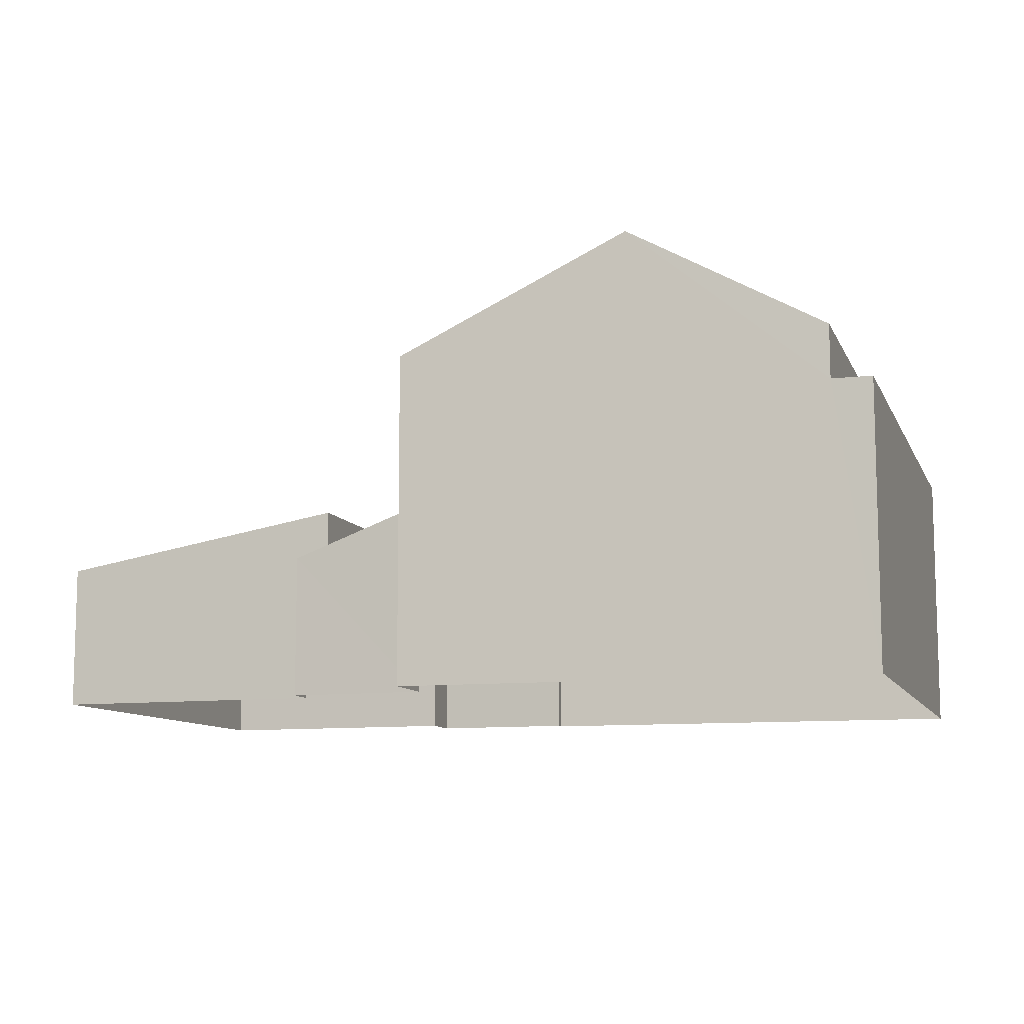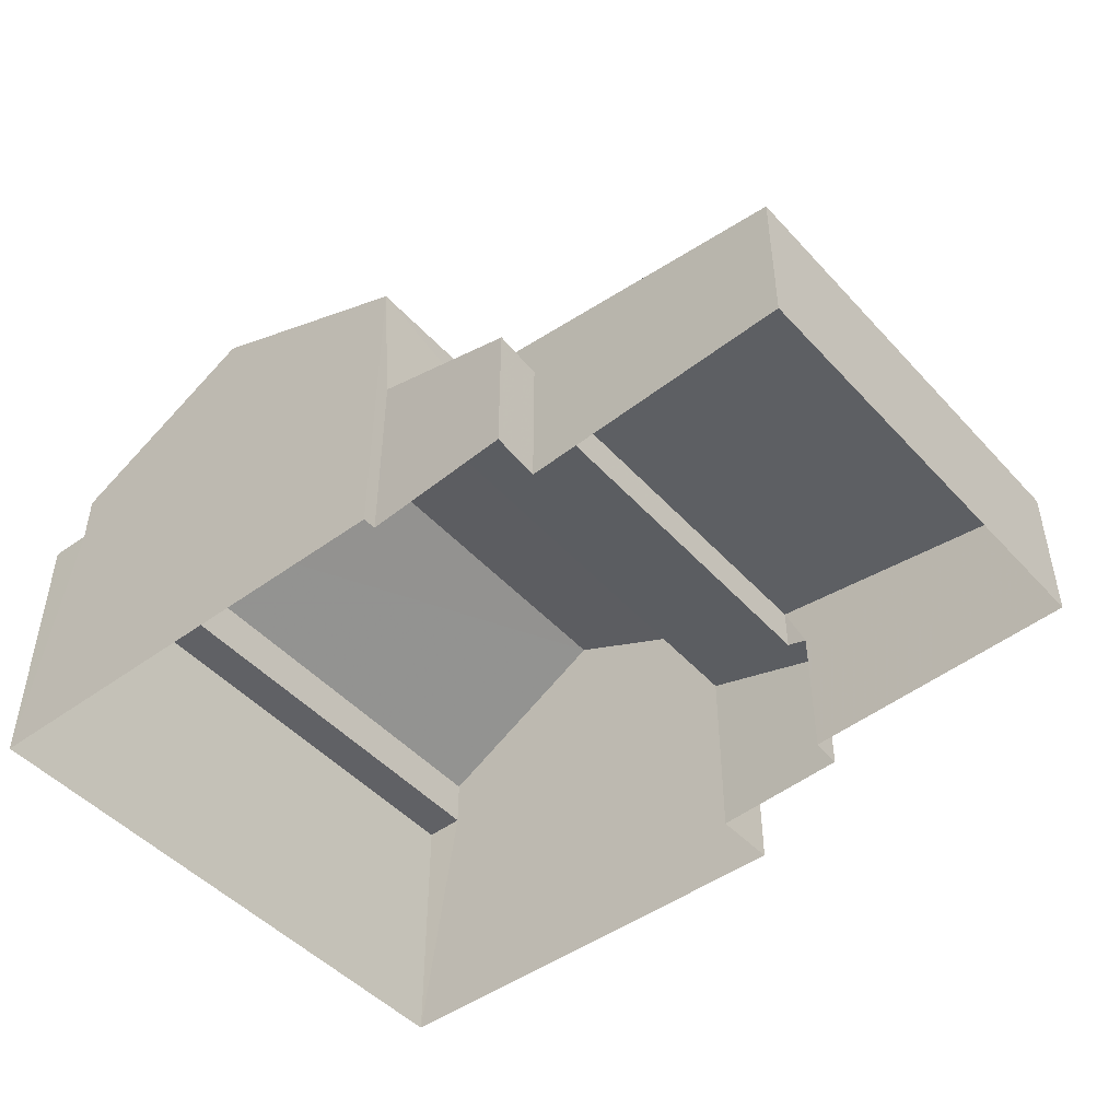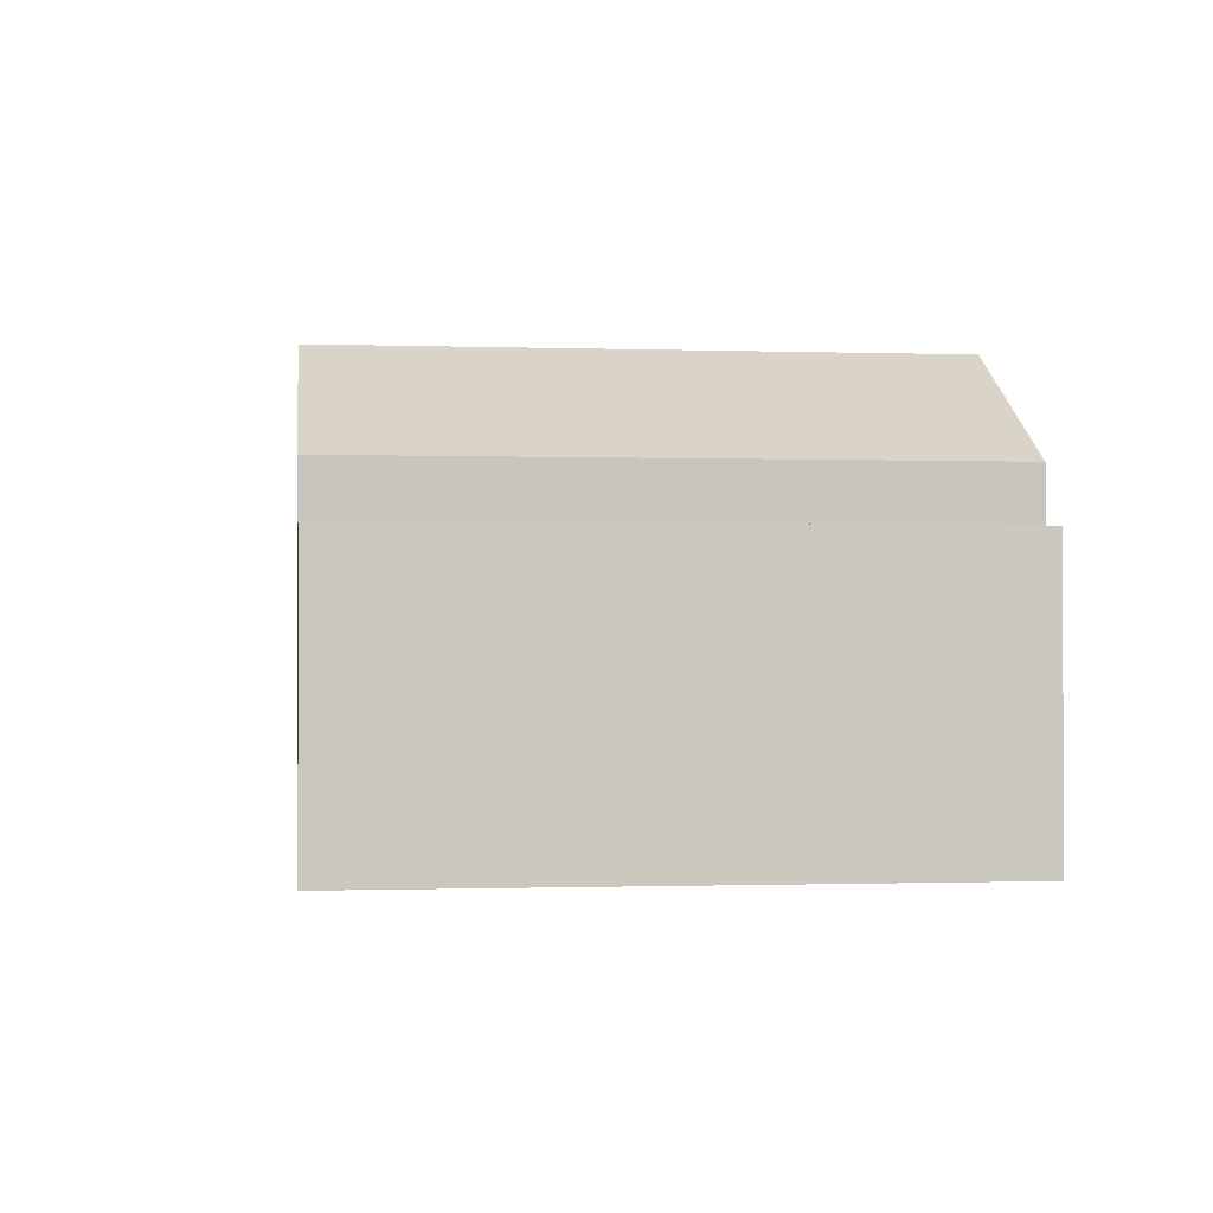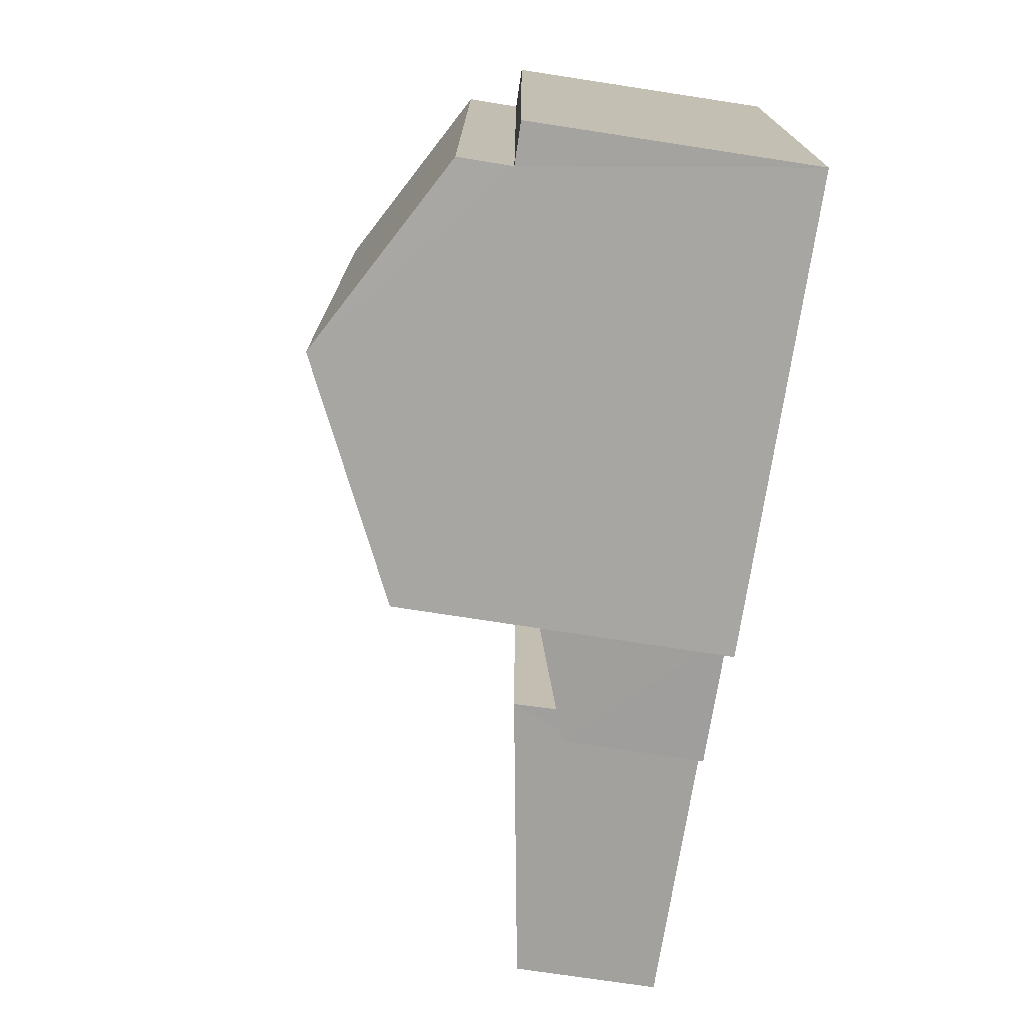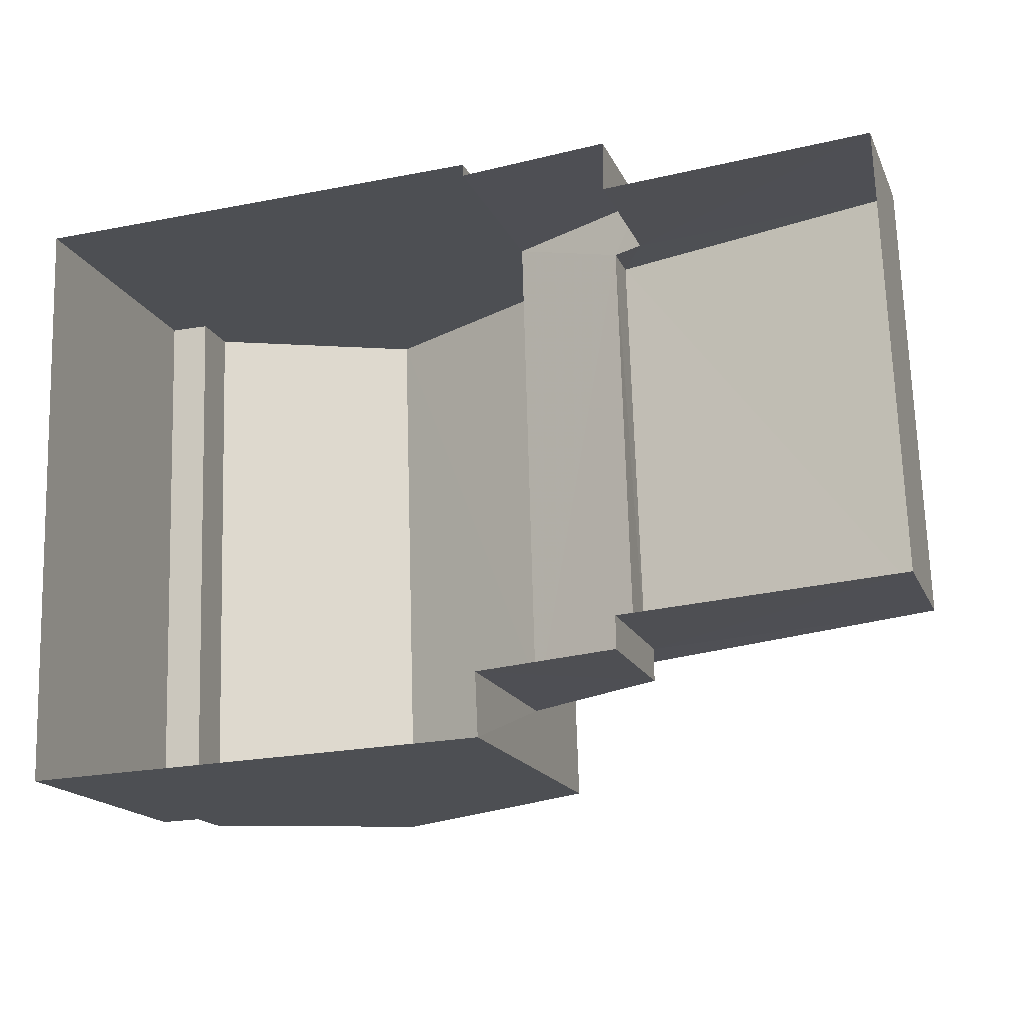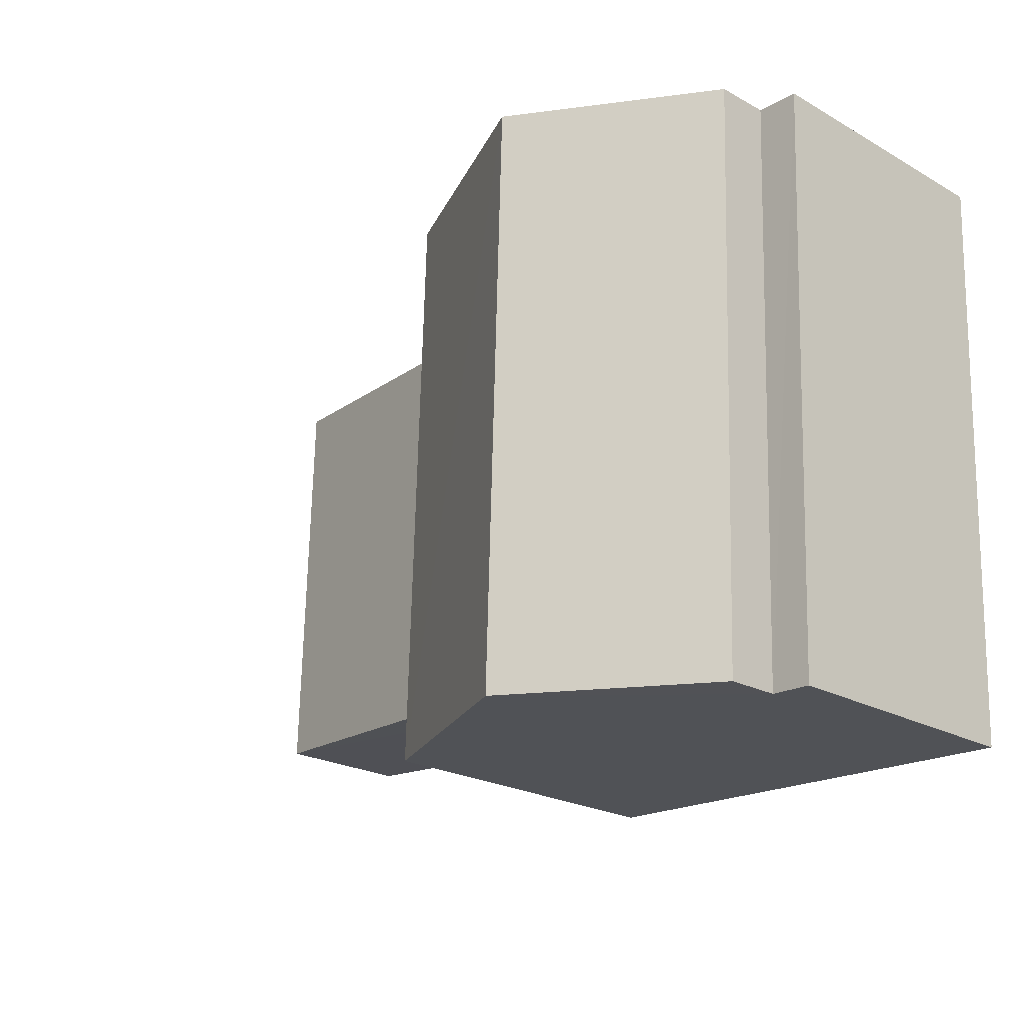
<metadata>
{"format":"obj","ext":"obj","renderer":"f3d","projection":"perspective","resolution":1024,"background":"white","views":[{"elev":-10.0,"azim":14.9,"up":"+Z"},{"elev":-47.2,"azim":-142.3,"up":"+Z"},{"elev":-0.8,"azim":80.9,"up":"+Z"},{"elev":-75.9,"azim":81.3,"up":"+Y"},{"elev":-17.3,"azim":-161.6,"up":"+Y"},{"elev":-22.2,"azim":45.8,"up":"+Y"}]}
</metadata>
<code>
v -2.197e+05 -1.248e+05 13.24
v -2.197e+05 -1.248e+05 13.24
v -2.197e+05 -1.248e+05 13.24
v -2.197e+05 -1.248e+05 13.24
v -2.197e+05 -1.248e+05 13.24
v -2.197e+05 -1.248e+05 13.24
v -2.197e+05 -1.248e+05 13.24
v -2.197e+05 -1.248e+05 13.24
v -2.197e+05 -1.248e+05 13.24
v -2.197e+05 -1.248e+05 13.24
v -2.197e+05 -1.248e+05 13.24
v -2.197e+05 -1.248e+05 13.24
v -2.197e+05 -1.248e+05 18.04
v -2.197e+05 -1.248e+05 16.85
v -2.197e+05 -1.248e+05 18.04
v -2.197e+05 -1.248e+05 16.85
v -2.197e+05 -1.248e+05 16.85
v -2.197e+05 -1.248e+05 16.85
v -2.197e+05 -1.248e+05 16.27
v -2.197e+05 -1.248e+05 16.27
v -2.197e+05 -1.248e+05 16.27
v -2.197e+05 -1.248e+05 16.27
v -2.197e+05 -1.248e+05 15.37
v -2.197e+05 -1.248e+05 14.83
v -2.197e+05 -1.248e+05 15.37
v -2.197e+05 -1.248e+05 14.83
v -2.197e+05 -1.248e+05 15.33
v -2.197e+05 -1.248e+05 14.88
v -2.197e+05 -1.248e+05 14.8
v -2.197e+05 -1.248e+05 14.8
v -2.197e+05 -1.248e+05 15.37
v -2.197e+05 -1.248e+05 14.91
v -2.197e+05 -1.248e+05 14.8
v -2.197e+05 -1.248e+05 14.8
f 1 2 3
f 4 1 5
f 6 7 3
f 7 8 9
f 9 8 10
f 11 5 1
f 9 12 11
f 3 11 1
f 3 7 9
f 3 9 11
f 13 14 15
f 13 16 14
f 15 17 13
f 15 18 17
f 19 20 21
f 22 19 21
f 23 24 25
f 23 26 24
f 27 28 29
f 29 28 30
f 27 31 32
f 32 31 33
f 32 33 34
f 28 27 32
f 3 2 33
f 31 3 33
f 19 17 18
f 19 22 17
f 15 14 19
f 18 15 19
f 14 10 19
f 19 10 8
f 19 8 20
f 31 6 3
f 6 31 16
f 9 10 27
f 14 16 27
f 10 14 27
f 27 16 31
f 24 4 5
f 24 26 4
f 11 12 29
f 30 11 29
f 32 23 25
f 28 32 25
f 5 30 24
f 24 30 25
f 5 11 30
f 25 30 28
f 16 13 22
f 16 22 6
f 13 17 22
f 6 22 7
f 7 22 21
f 21 8 7
f 21 20 8
f 9 29 12
f 9 27 29
f 1 4 34
f 4 26 34
f 34 23 32
f 34 26 23
f 34 33 2
f 1 34 2

</code>
